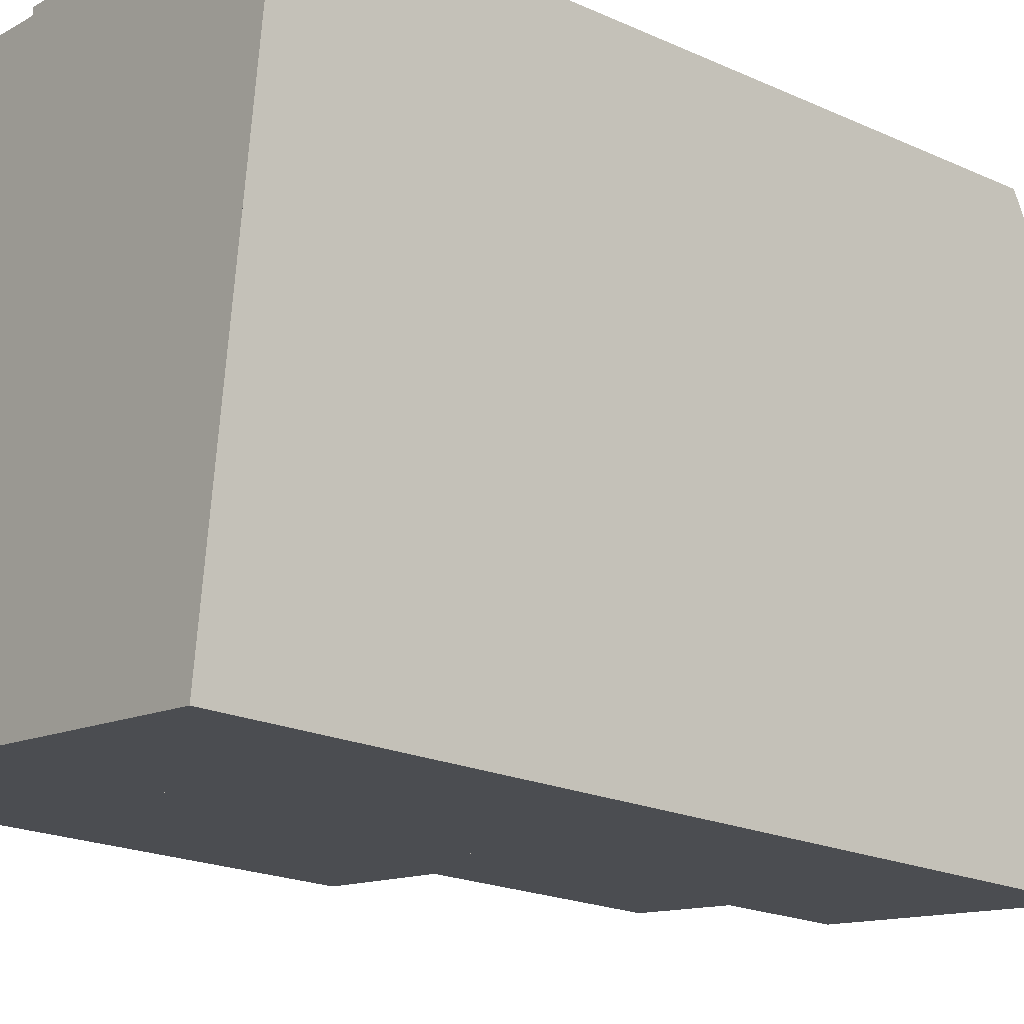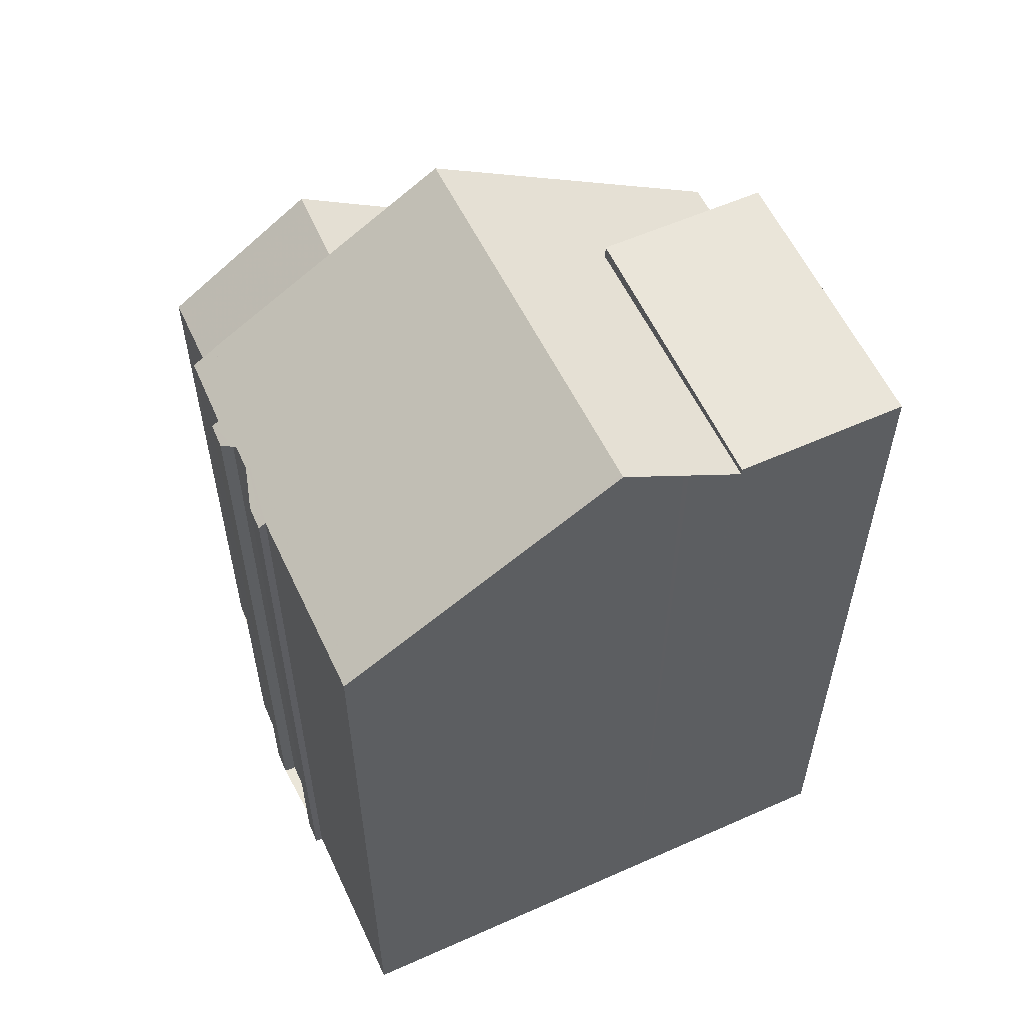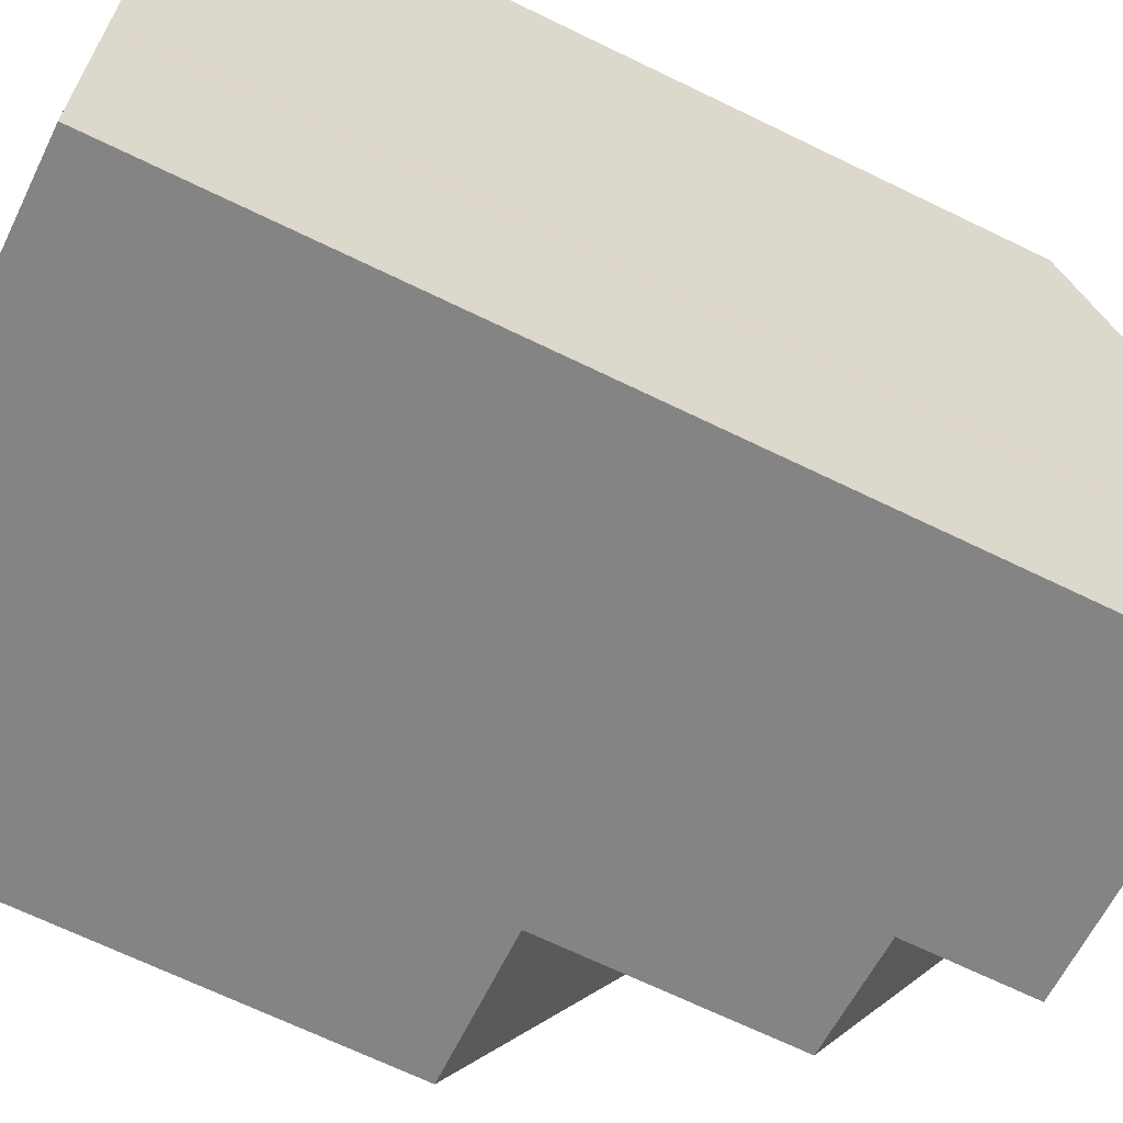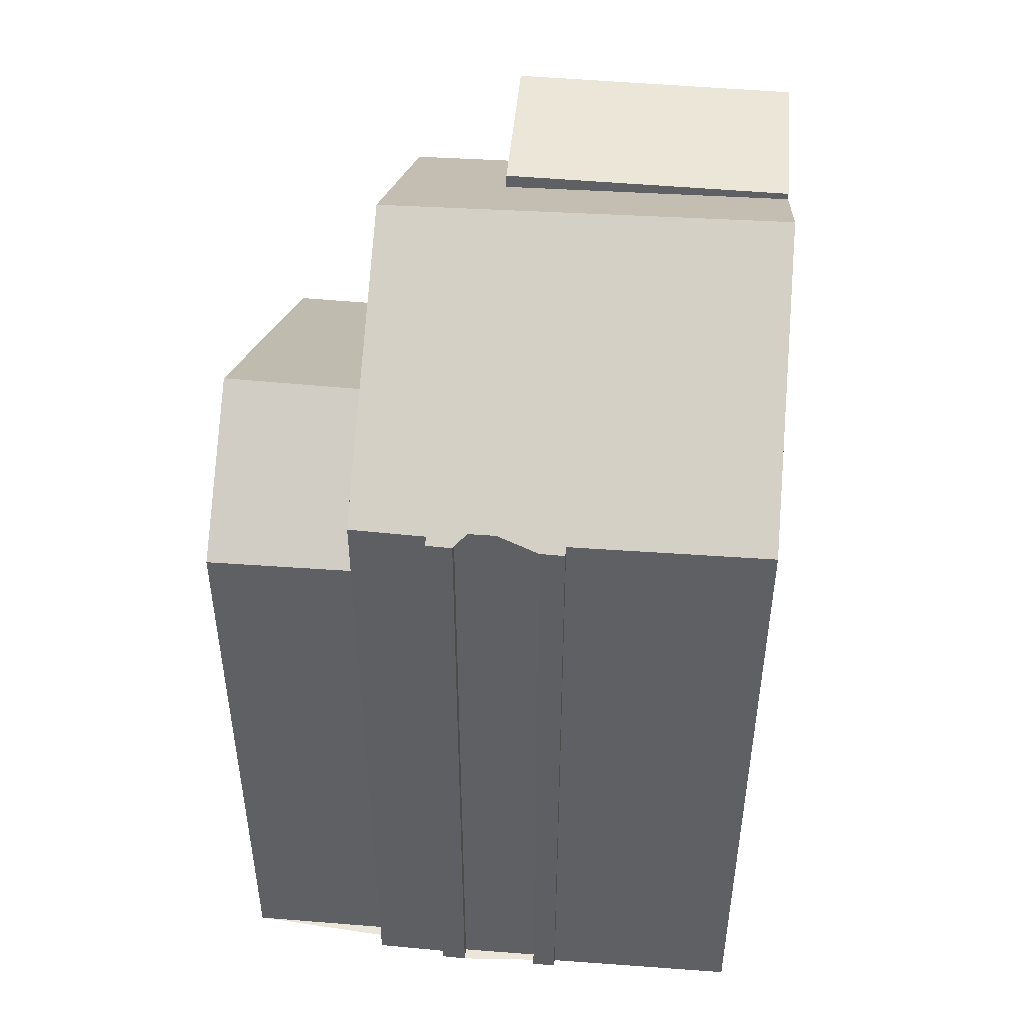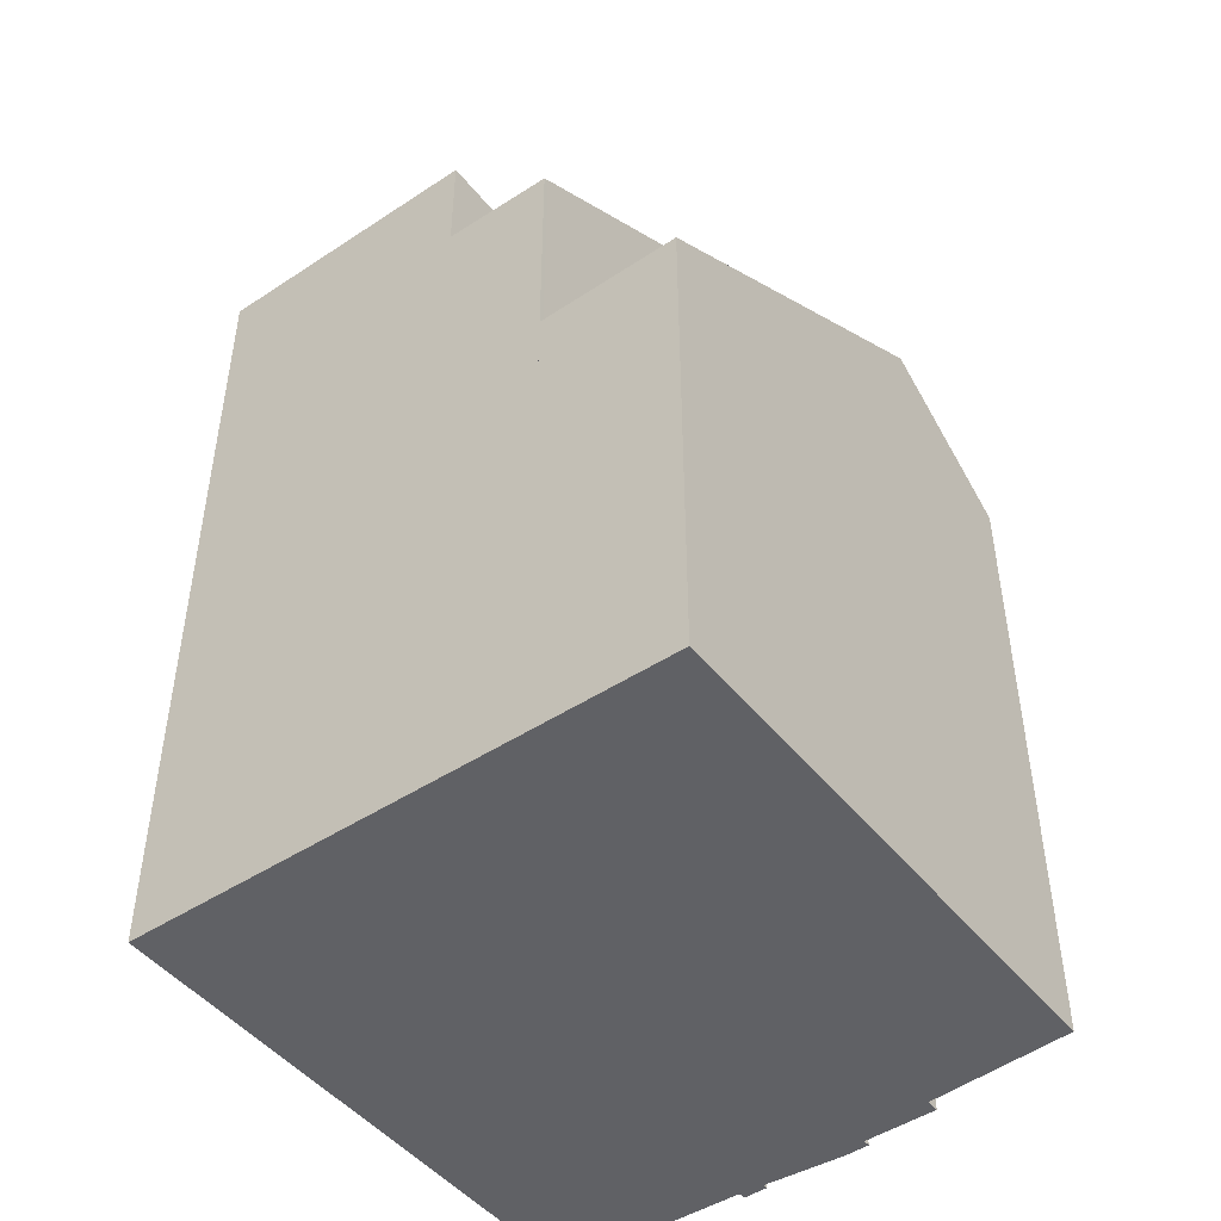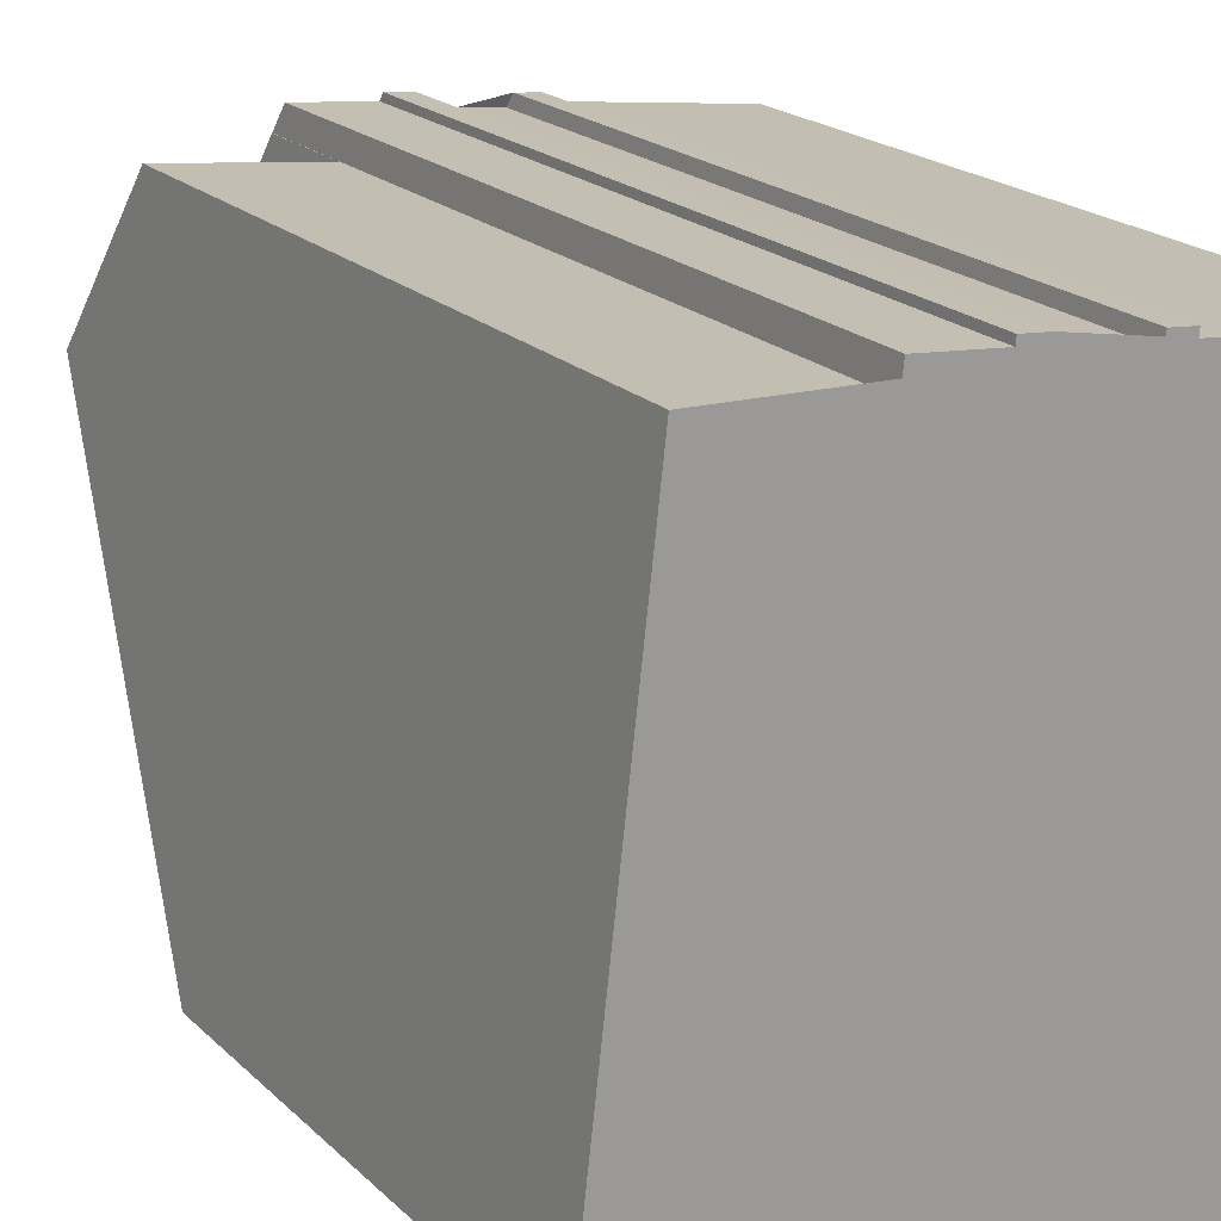
<metadata>
{"format":"obj","ext":"obj","renderer":"f3d","projection":"perspective","resolution":1024,"background":"white","views":[{"elev":-20.7,"azim":-129.2,"up":"+Y"},{"elev":57.3,"azim":-107.9,"up":"+Z"},{"elev":-67.8,"azim":-116.0,"up":"+Y"},{"elev":47.5,"azim":-168.2,"up":"+Z"},{"elev":-47.1,"azim":43.2,"up":"+Z"},{"elev":20.3,"azim":148.5,"up":"+Y"}]}
</metadata>
<code>
v -1372 -1007 9.465
v -1369 -1007 9.457
v -1369 -1007 9.399
v -1369 -1007 9.403
v -1369 -1007 9.501
v -1368 -1007 9.5
v -1368 -1006 9.403
v -1368 -1006 9.408
v -1368 -1007 9.466
v -1367 -1006 9.478
v -1367 -1007 9.673
v -1371 -1014 10.83
v -1364 -1014 6.484
v -1365 -1007 8.328
v -1371 -1011 11.68
v -1371 -1009 10.8
v -1372 -1008 10.22
v -1371 -1009 10.73
v -1371 -1011 11.68
v -1367 -1007 9.673
v -1366 -1010 11.64
v -1366 -1014 9.353
v -1371 -1012 10.73
v -1367 -1014 9.378
v -1366 -1009 10.84
v -1366 -1011 10.86
v -1371 -1012 10.82
v -1371 -1012 10.82
v -1367 -1014 10.86
v -1364 -1008 9.667
v -1366 -1014 6.456
v -1366 -1008 10.26
v -1364 -1008 9.667
v -1366 -1010 10.86
v -1366 -1009 9.663
v -1371 -1011 11.2
v -1366 -1011 11.13
v -1367 -1007 8.351
v -1366 -1008 10.58
v -1366 -1010 10.53
v -1366 -1012 10.49
v -1367 -1012 10.53
v -1367 -1014 10.49
v -1367 -1007 9.567
v -1372 -1007 9.557
v -1366 -1010 11.64
v -1366 -1009 9.663
v -1366 -1009 9.663
v -1366 -1009 10.84
v -1366 -1008 10.58
v -1366 -1008 10.26
v -1366 -1011 10.86
v -1366 -1011 11.13
v -1366 -1012 10.49
v -1367 -1007 8.351
v -1366 -1014 6.456
v -1366 -1010 11.64
v -1366 -1014 9.353
v -1367 -1007 9.673
v -1371 -1011 11.68
v -1372 -1007 9.557
v -1372 -1008 10.22
v -1372 -1007 9.465
v -1371 -1012 10.73
v -1371 -1012 10.82
v -1371 -1011 11.68
v -1371 -1009 10.8
v -1371 -1009 10.73
v -1371 -1011 11.2
v -1371 -1012 10.82
v -1371 -1014 10.83
v -1365 -1008 9.666
v -1365 -1008 9.666
v -1365 -1007 8.33
v -1364 -1014 6.482
v -1365 -1009 9.665
v -1365 -1009 9.665
v -1366 -1007 8.341
v -1365 -1014 6.469
v -1366 -1014 9.392
v -1371 -1014 10.83
v -1364 -1013 6.522
v -1365 -1014 6.509
v -1366 -1014 6.497
v -1366 -1014 9.392
v -1367 -1014 10.49
v -1367 -1014 9.416
v -1366 -1014 6.497
v -1367 -1014 10.86
v -1371 -1014 10.83
v -1364 -1013 6.524
v -1366 -1011 11.17
v -1371 -1011 11.23
v -1365 -1011 8.396
v -1364 -1010 8.413
v -1366 -1011 8.379
v -1366 -1011 11.07
v -1366 -1011 11.17
v -1366 -1011 8.379
v -1366 -1011 10.52
v -1366 -1011 10.86
v -1364 -1010 8.417
v -1371 -1011 11.23
v -1366 -1011 11.1
v -1371 -1011 11.16
v -1365 -1011 8.319
v -1364 -1011 8.336
v -1366 -1011 8.302
v -1366 -1011 8.302
v -1366 -1011 10.51
v -1366 -1011 10.86
v -1366 -1011 11.1
v -1371 -1011 11.16
v -1364 -1011 8.339
v -1371 -1012 10.82
v -1371 -1012 10.82
v -1366 -1012 10.64
v -1371 -1012 10.73
v -1365 -1011 7.829
v -1364 -1011 7.842
v -1366 -1012 7.817
v -1366 -1012 7.817
v -1366 -1012 10.49
v -1367 -1012 10.85
v -1366 -1012 10.64
v -1367 -1012 10.66
v -1371 -1012 10.73
v -1364 -1011 7.844
v -1366 -1013 10.1
v -1365 -1012 7.258
v -1364 -1012 7.276
v -1366 -1013 7.241
v -1366 -1013 10.1
v -1367 -1013 10.11
v -1367 -1013 10.52
v -1366 -1013 7.241
v -1367 -1013 10.86
v -1364 -1012 7.279
v -1371 -1013 10.82
v -1371 -1013 10.82
v -1367 -1011 11.15
v -1368 -1011 11.19
v -1367 -1014 9.378
v -1367 -1014 9.416
v -1368 -1010 11.65
v -1368 -1008 10.25
v -1368 -1007 9.564
v -1368 -1007 9.5
v -1368 -1010 11.65
v -1368 -1009 10.83
v -1368 -1008 10.62
v -1367 -1011 11.12
v -1367 -1014 10.86
v -1367 -1014 10.86
v -1367 -1012 10.66
v -1367 -1011 10.85
v -1367 -1013 10.11
v -1367 -1012 10.53
v -1367 -1012 10.85
v -1367 -1013 10.86
v -1367 -1012 10.85
v -1367 -1012 10.66
v -1365 -1013 6.778
v -1364 -1013 6.795
v -1366 -1013 6.761
v -1366 -1013 9.641
v -1367 -1013 9.659
v -1371 -1014 10.83
v -1371 -1014 10.83
v -1367 -1013 10.86
v -1366 -1013 9.641
v -1367 -1013 9.659
v -1367 -1013 10.5
v -1366 -1013 6.761
v -1367 -1013 10.86
v -1364 -1013 6.798
v -1372 -1007 9.465
v -1372 -1007 9.465
v -1372 -1007 0
v -1372 -1007 0
v -1369 -1007 9.399
v -1369 -1007 9.457
v -1369 -1007 0
v -1369 -1007 0
v -1369 -1007 9.403
v -1369 -1007 9.399
v -1369 -1007 0
v -1369 -1007 -1.776e-15
v -1369 -1007 9.501
v -1369 -1007 9.403
v -1369 -1007 -1.776e-15
v -1369 -1007 0
v -1368 -1007 9.5
v -1369 -1007 9.501
v -1369 -1007 0
v -1368 -1007 -1.776e-15
v -1368 -1006 9.403
v -1368 -1007 9.5
v -1368 -1007 0
v -1368 -1006 0
v -1368 -1006 9.408
v -1368 -1006 9.403
v -1368 -1006 0
v -1368 -1006 0
v -1368 -1007 9.466
v -1368 -1006 9.408
v -1368 -1006 0
v -1368 -1007 0
v -1367 -1006 9.478
v -1368 -1007 9.466
v -1368 -1007 0
v -1367 -1006 0
v -1367 -1007 9.567
v -1367 -1006 9.478
v -1367 -1006 0
v -1367 -1007 0
v -1367 -1007 9.673
v -1367 -1007 9.673
v -1367 -1007 0
v -1367 -1007 0
v -1371 -1014 10.83
v -1371 -1014 10.83
v -1371 -1014 -1.776e-15
v -1371 -1014 0
v -1364 -1014 6.482
v -1364 -1014 6.484
v -1364 -1014 0
v -1364 -1014 0
v -1364 -1008 9.667
v -1365 -1007 8.328
v -1365 -1007 0
v -1364 -1008 0
v -1371 -1009 10.8
v -1371 -1011 11.68
v -1371 -1011 -1.776e-15
v -1371 -1009 0
v -1371 -1009 10.73
v -1371 -1009 10.8
v -1371 -1009 0
v -1371 -1009 0
v -1372 -1007 9.557
v -1372 -1008 10.22
v -1372 -1008 0
v -1372 -1007 0
v -1372 -1008 10.22
v -1371 -1009 10.73
v -1371 -1009 0
v -1372 -1008 0
v -1371 -1011 11.16
v -1371 -1012 10.82
v -1371 -1012 -1.776e-15
v -1371 -1011 1.776e-15
v -1364 -1010 8.417
v -1364 -1008 9.667
v -1364 -1008 0
v -1364 -1010 0
v -1371 -1011 11.23
v -1371 -1011 11.2
v -1371 -1011 -1.776e-15
v -1371 -1011 0
v -1367 -1007 9.673
v -1367 -1007 9.567
v -1367 -1007 0
v -1367 -1007 0
v -1372 -1007 9.465
v -1372 -1007 9.557
v -1372 -1007 0
v -1372 -1007 0
v -1366 -1007 8.341
v -1367 -1007 8.351
v -1367 -1007 0
v -1366 -1007 0
v -1367 -1014 9.378
v -1366 -1014 9.353
v -1366 -1014 0
v -1367 -1014 0
v -1369 -1007 9.457
v -1372 -1007 9.465
v -1372 -1007 0
v -1369 -1007 0
v -1371 -1014 10.83
v -1371 -1014 10.83
v -1371 -1014 0
v -1371 -1014 -1.776e-15
v -1365 -1007 8.328
v -1365 -1007 8.33
v -1365 -1007 0
v -1365 -1007 0
v -1365 -1014 6.469
v -1364 -1014 6.482
v -1364 -1014 0
v -1365 -1014 0
v -1365 -1007 8.33
v -1366 -1007 8.341
v -1366 -1007 0
v -1365 -1007 0
v -1366 -1014 6.456
v -1365 -1014 6.469
v -1365 -1014 0
v -1366 -1014 8.882e-16
v -1371 -1014 10.83
v -1371 -1014 10.83
v -1371 -1014 0
v -1371 -1014 0
v -1364 -1014 6.484
v -1364 -1013 6.524
v -1364 -1013 0
v -1364 -1014 0
v -1364 -1011 8.339
v -1364 -1010 8.417
v -1364 -1010 0
v -1364 -1011 0
v -1371 -1011 11.68
v -1371 -1011 11.23
v -1371 -1011 0
v -1371 -1011 -1.776e-15
v -1371 -1011 11.2
v -1371 -1011 11.16
v -1371 -1011 1.776e-15
v -1371 -1011 -1.776e-15
v -1364 -1011 7.844
v -1364 -1011 8.339
v -1364 -1011 0
v -1364 -1011 0
v -1371 -1012 10.82
v -1371 -1012 10.73
v -1371 -1012 0
v -1371 -1012 -1.776e-15
v -1364 -1012 7.279
v -1364 -1011 7.844
v -1364 -1011 0
v -1364 -1012 -8.882e-16
v -1364 -1013 6.798
v -1364 -1012 7.279
v -1364 -1012 -8.882e-16
v -1364 -1013 0
v -1371 -1012 10.82
v -1371 -1013 10.82
v -1371 -1013 -1.776e-15
v -1371 -1012 0
v -1368 -1007 9.5
v -1368 -1007 9.5
v -1368 -1007 -1.776e-15
v -1368 -1007 0
v -1371 -1014 10.83
v -1367 -1014 10.86
v -1367 -1014 0
v -1371 -1014 0
v -1371 -1013 10.82
v -1371 -1014 10.83
v -1371 -1014 0
v -1371 -1013 -1.776e-15
v -1364 -1013 6.524
v -1364 -1013 6.798
v -1364 -1013 0
v -1364 -1013 0
v -1372 -1007 0
v -1369 -1007 0
v -1369 -1007 0
v -1369 -1007 0
v -1369 -1007 0
v -1368 -1007 0
v -1368 -1006 0
v -1368 -1006 0
v -1368 -1007 0
v -1367 -1006 0
v -1367 -1007 0
v -1365 -1007 0
v -1364 -1014 0
v -1371 -1014 0
f 40 35 32 39
f 61 45 1 63
f 162 64 65 161
f 173 86 87 172
f 98 37 97
f 38 20 32 35
f 171 85 88 174
f 112 26 111
f 39 25 34 40
f 175 89 86 173
f 125 41 123
f 66 15 16 67
f 67 16 18 68
f 68 18 17 62
f 113 36 69 105
f 81 71 12 90
f 127 27 70 118
f 74 14 30 73
f 176 91 82 164
f 103 19 60 93
f 62 17 45 61
f 144 80 58 143
f 147 44 11 59 51 146
f 148 6 7 8 9 10 44 147
f 64 23 28 65
f 150 49 46 149
f 151 50 49 150
f 146 51 50 151
f 141 53 104 152
f 156 52 117 155
f 145 57 92 142
f 78 74 73 77
f 164 82 83 163
f 77 48 55 78
f 163 83 84 165
f 158 54 129 157
f 82 75 79 83
f 83 79 56 84
f 86 43 24 87
f 85 22 31 88
f 89 29 43 86
f 91 13 75 82
f 142 92 53 141
f 94 76 72 95
f 96 47 76 94
f 97 34 25 21 98
f 99 35 40 100
f 101 34 97
f 100 40 34 101
f 95 72 33 102
f 93 69 36 103
f 152 104 52 156
f 106 94 95 107
f 108 96 94 106
f 109 99 100 110
f 111 101 97 37 112
f 110 100 101 111
f 105 70 27 113
f 107 95 102 114
f 140 116 115 139
f 155 117 54 158
f 119 106 107 120
f 121 108 106 119
f 122 109 110 123
f 123 110 111 26 125
f 120 107 114 128
f 130 119 120 131
f 132 121 119 130
f 167 157 129 166
f 134 42 135
f 136 122 123 41 133
f 135 42 126 124 137
f 131 120 128 138
f 169 140 139 168
f 141 69 93 142
f 146 62 61 147
f 147 61 63 2 3 4 5 148
f 149 66 67 150
f 150 67 68 151
f 151 68 62 146
f 152 105 69 141
f 153 71 81 154
f 155 118 70 156
f 142 93 60 145
f 168 139 160 170
f 156 70 105 152
f 160 139 115 159
f 163 130 131 164
f 165 132 130 163
f 166 80 144 167
f 168 81 90 169
f 170 154 81 168
f 172 134 135 173
f 174 136 133 171
f 173 135 137 175
f 164 131 138 176
f 178 179 180 177
f 182 183 184 181
f 186 187 188 185
f 190 191 192 189
f 194 195 196 193
f 198 199 200 197
f 202 203 204 201
f 206 207 208 205
f 210 211 212 209
f 214 215 216 213
f 218 219 220 217
f 222 223 224 221
f 226 227 228 225
f 230 231 232 229
f 234 235 236 233
f 238 239 240 237
f 242 243 244 241
f 246 247 248 245
f 250 251 252 249
f 254 255 256 253
f 258 259 260 257
f 262 263 264 261
f 266 267 268 265
f 270 271 272 269
f 274 275 276 273
f 278 279 280 277
f 282 283 284 281
f 286 287 288 285
f 290 291 292 289
f 294 295 296 293
f 298 299 300 297
f 302 303 304 301
f 306 307 308 305
f 310 311 312 309
f 314 315 316 313
f 318 319 320 317
f 322 323 324 321
f 326 327 328 325
f 330 331 332 329
f 334 335 336 333
f 338 339 340 337
f 342 343 344 341
f 346 347 348 345
f 350 351 352 349
f 354 355 356 353
f 358 359 360 361 362 363 364 365 366 367 368 369 370 357

</code>
